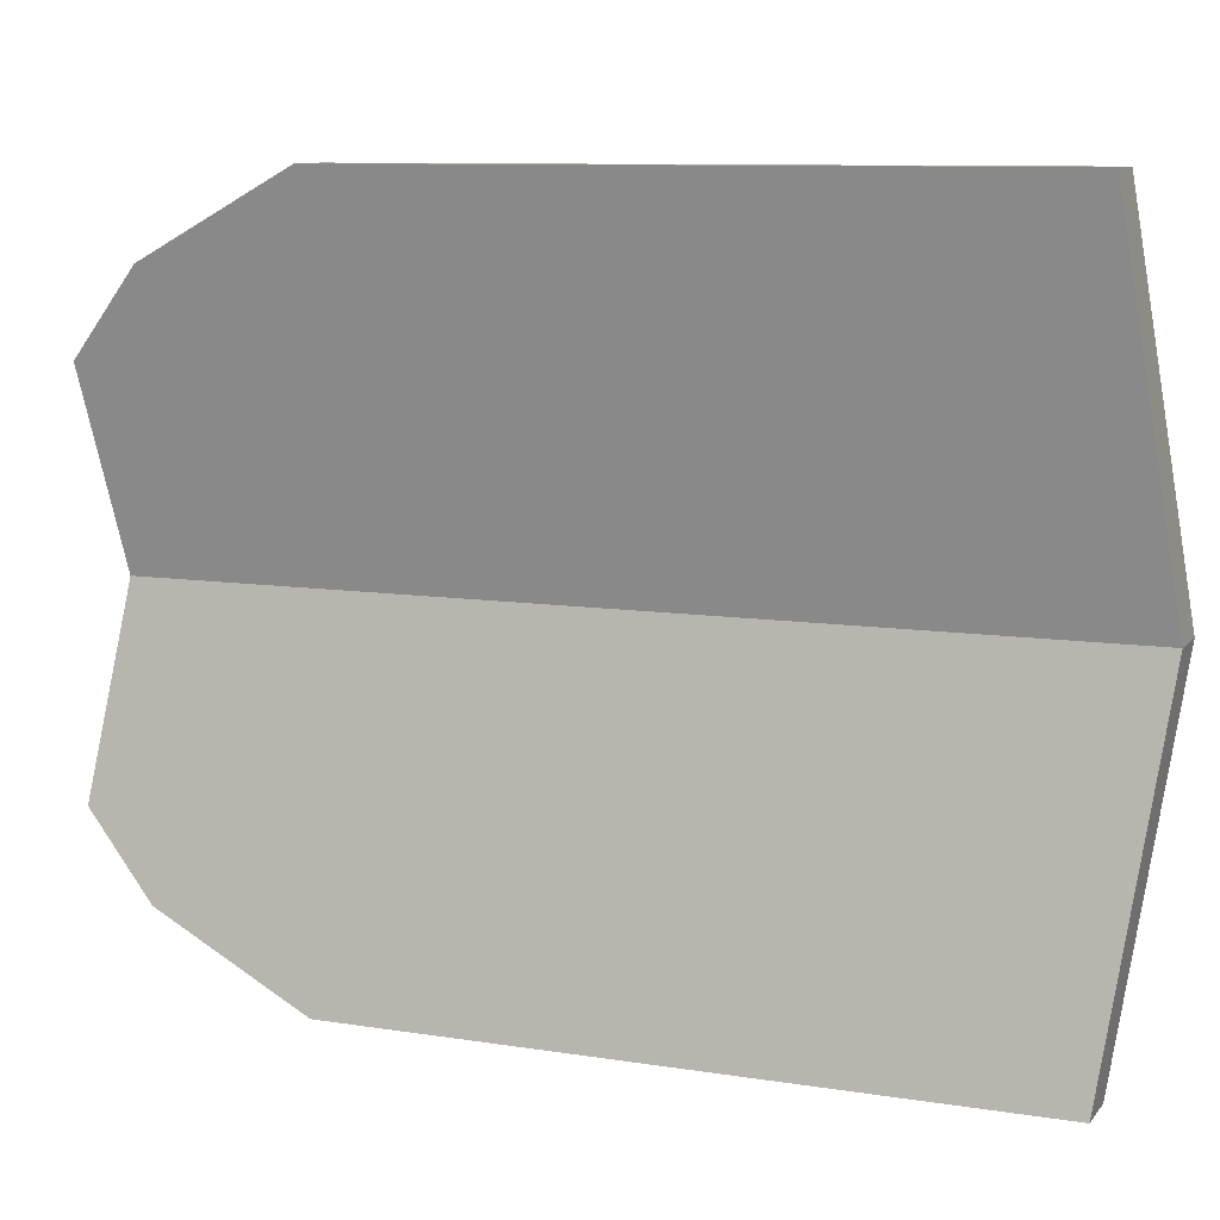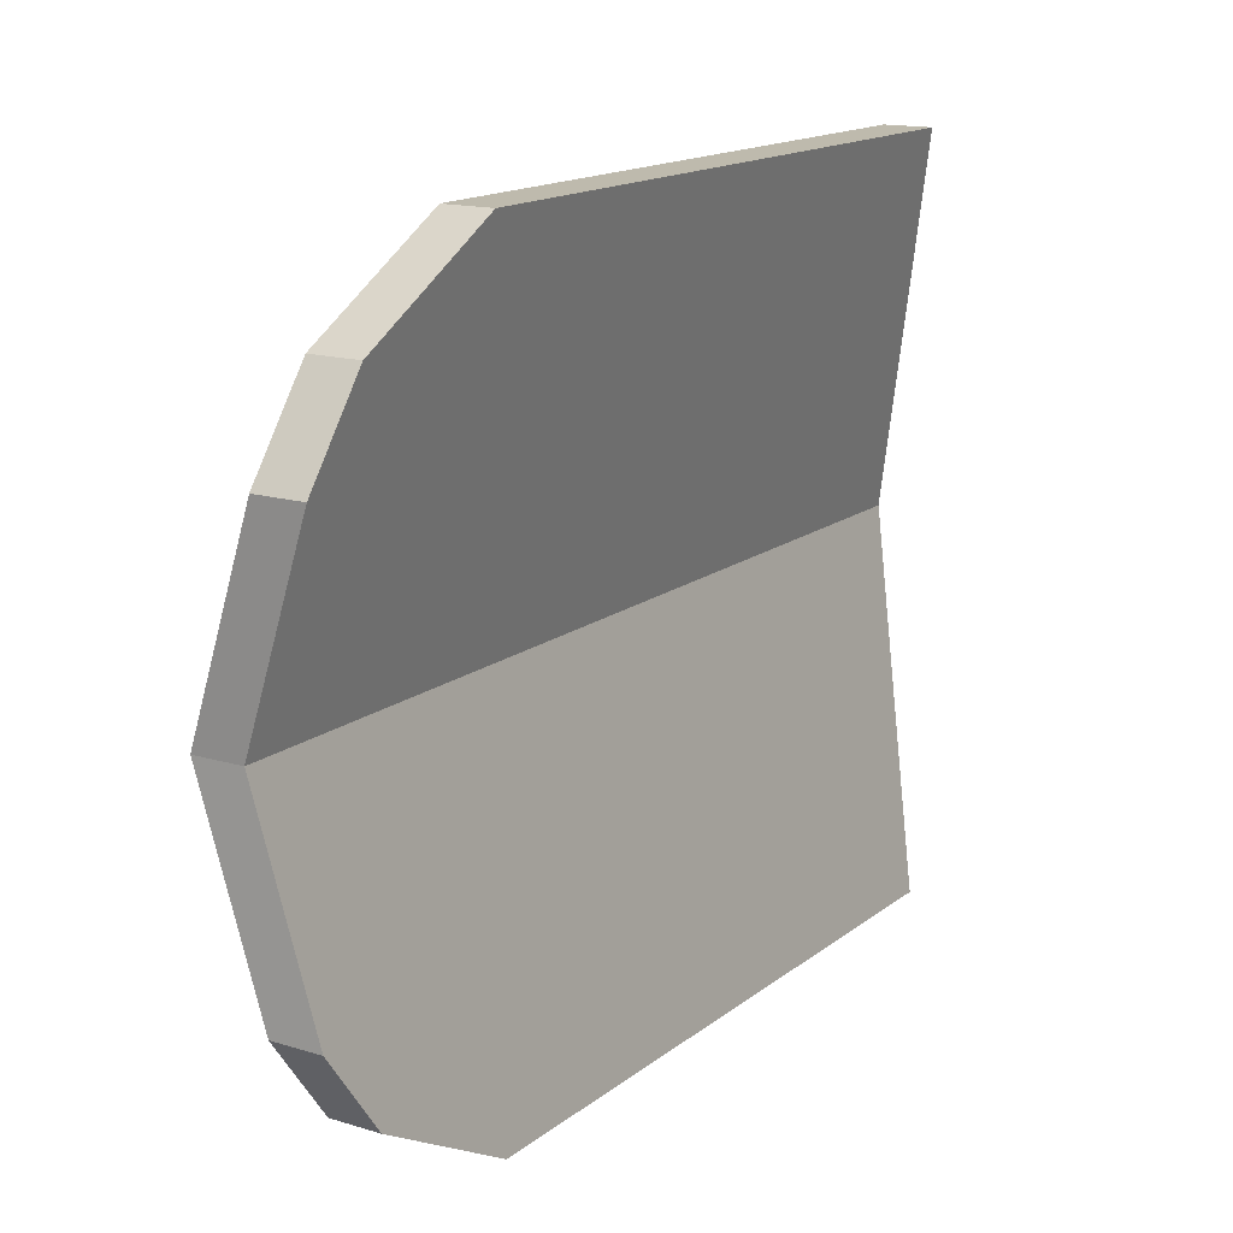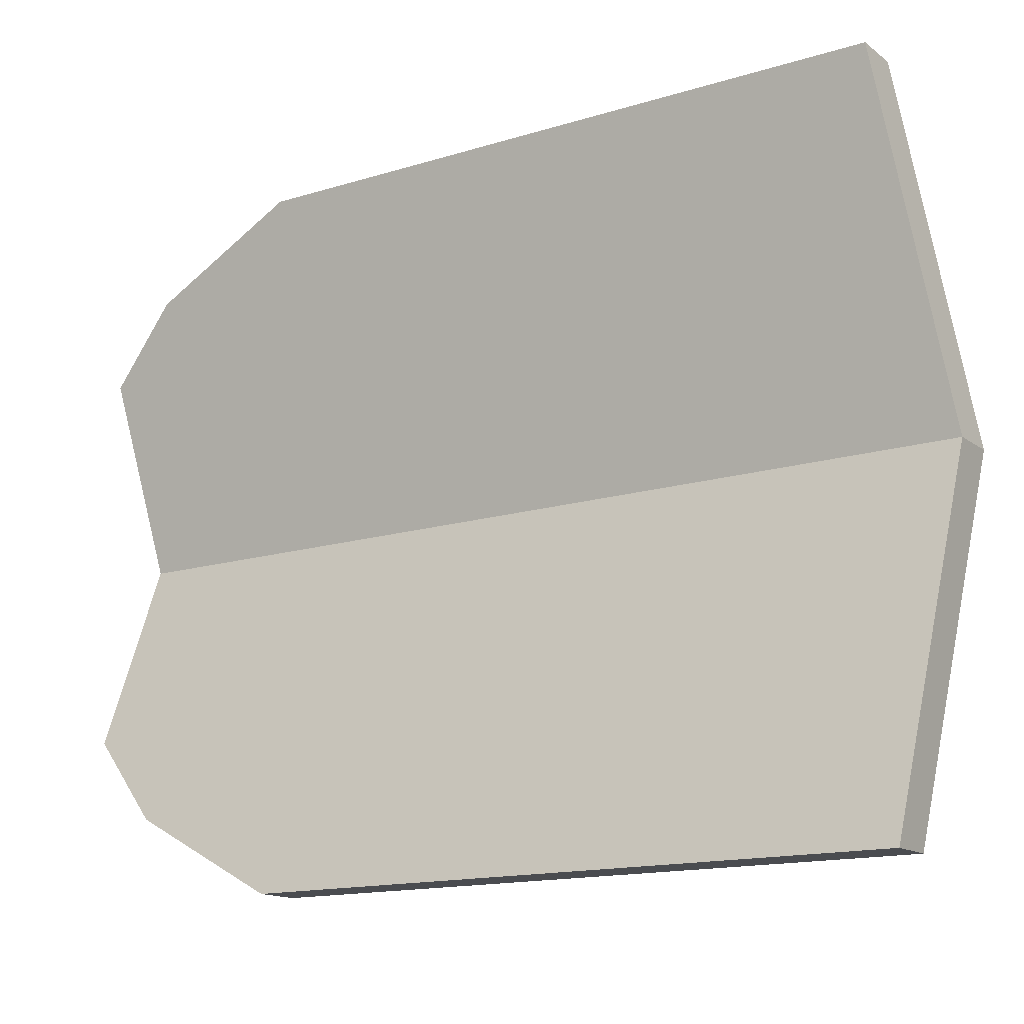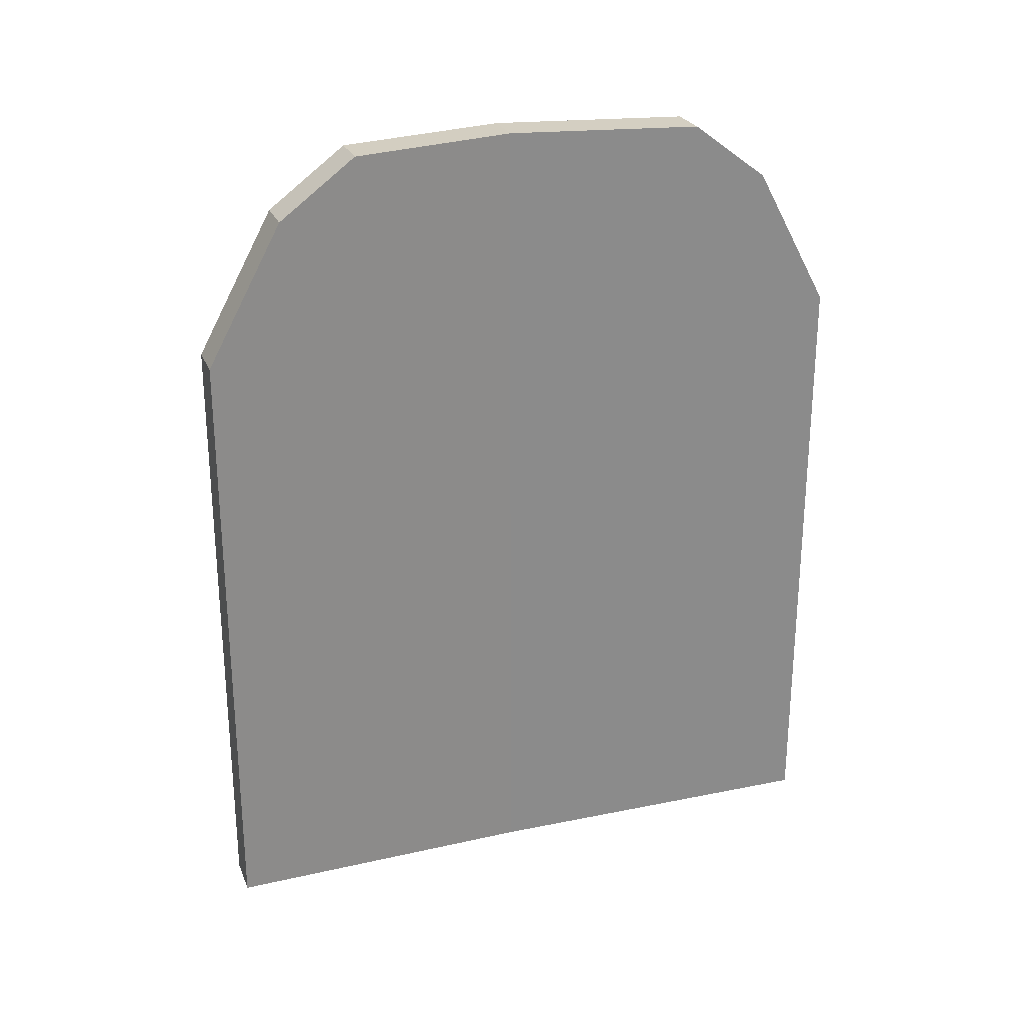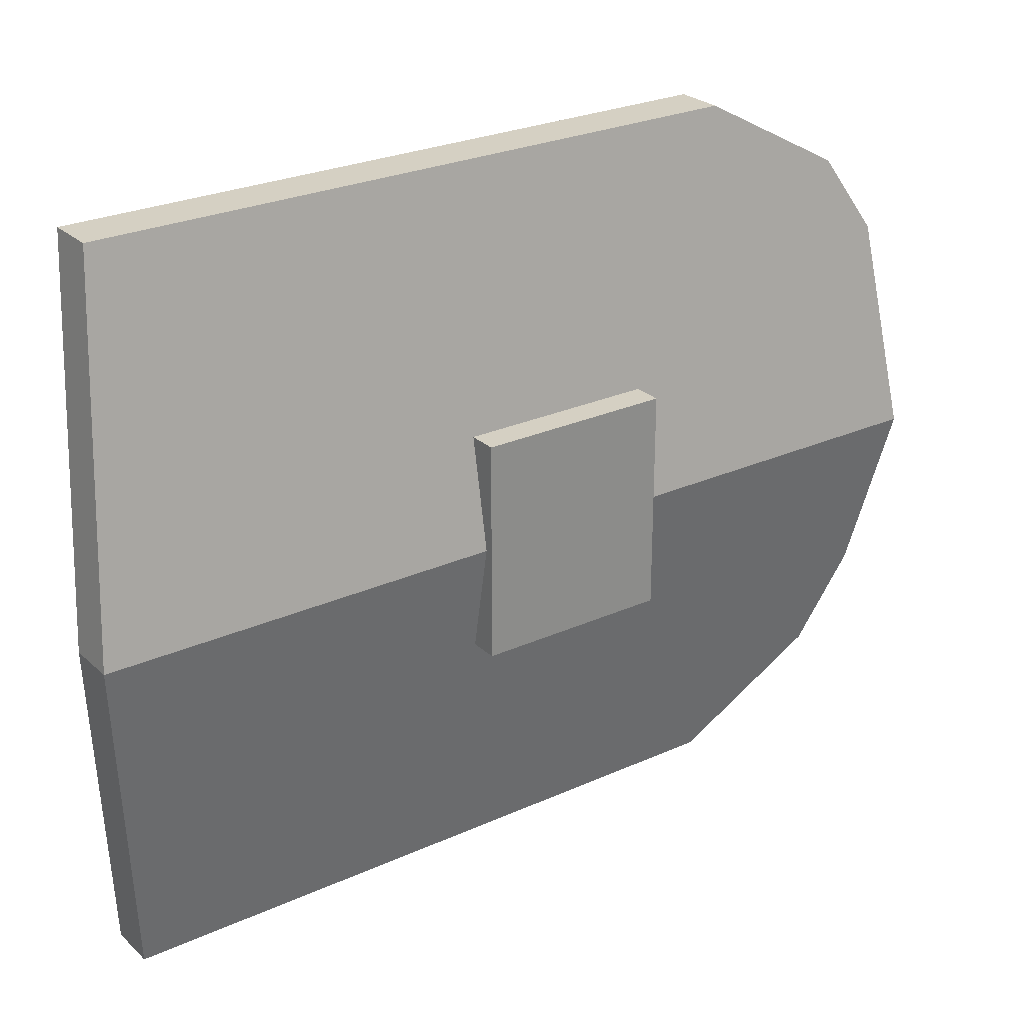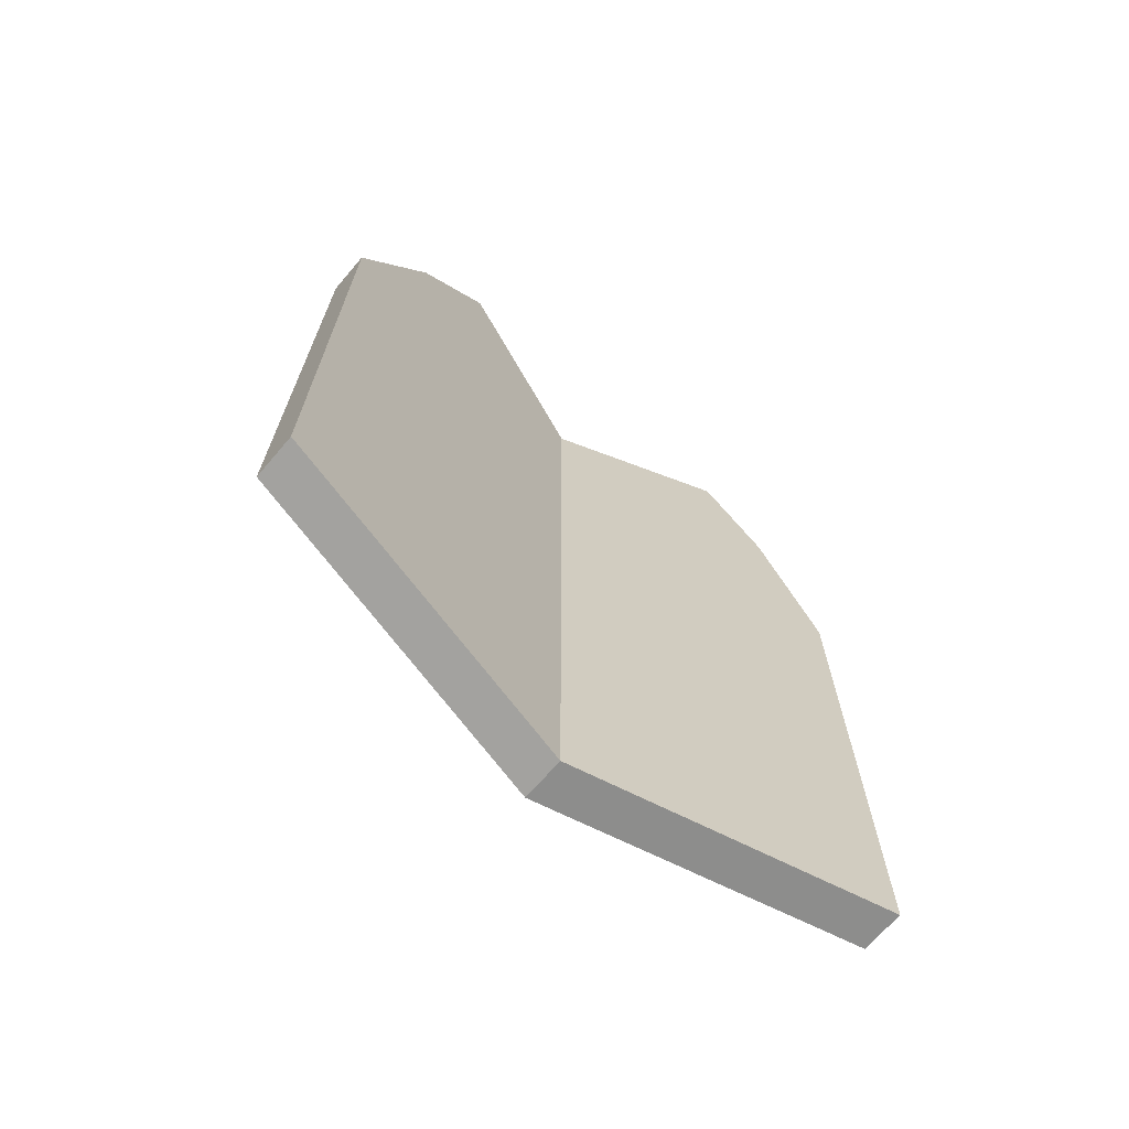
<metadata>
{"format":"obj","ext":"obj","renderer":"f3d","projection":"perspective","resolution":1024,"background":"white","views":[{"elev":9.7,"azim":-67.7,"up":"+Z"},{"elev":15.4,"azim":-147.3,"up":"+Z"},{"elev":-15.0,"azim":-56.5,"up":"+Z"},{"elev":25.5,"azim":-109.0,"up":"+Y"},{"elev":26.3,"azim":54.5,"up":"+Z"},{"elev":-68.7,"azim":-130.6,"up":"+Y"}]}
</metadata>
<code>
o Cube
v -0.7845 12.01 -6.537
v -0.7845 -0.1734 -6.537
v -1.657 12.01 -6.537
v -1.657 -0.1734 -6.537
v -0.4361 -1 0
v 0.4361 15.78 0
v -0.4361 15.78 0
v 0.4361 -1 0
v -1.657 15.92 -3.513
v -0.7845 15.92 -3.513
v -1.657 14.79 -5.025
v -0.7845 14.79 -5.025
v -0.7845 12.01 6.537
v -0.7845 -0.1734 6.537
v -1.657 12.01 6.537
v -1.657 -0.1734 6.537
v -1.657 15.92 3.513
v -0.7845 15.92 3.513
v -1.657 14.79 5.025
v -0.7845 14.79 5.025
f 4 2 8 5
f 2 4 3 1
f 2 1 12 10 6 8
f 5 7 9 11 3 4
f 10 9 7 6
f 1 3 11 12
f 12 11 9 10
f 16 5 8 14
f 14 13 15 16
f 14 8 6 18 20 13
f 5 16 15 19 17 7
f 18 6 7 17
f 13 20 19 15
f 20 18 17 19
o Cube.001
v -0.2453 6.234 0
v -0.2453 9.758 0
v -0.2453 6.234 -2
v -0.2453 9.758 -2
v 0.5832 6.234 0
v 0.5832 9.758 0
v 0.5832 6.234 -2
v 0.5832 9.758 -2
v -0.2453 6.234 2
v -0.2453 9.758 2
v 0.5832 6.234 2
v 0.5832 9.758 2
f 21 22 24 23
f 23 24 28 27
f 27 28 26 25
f 25 26 22 21
f 23 27 25 21
f 28 24 22 26
f 21 29 30 22
f 29 31 32 30
f 31 25 26 32
f 29 21 25 31
f 32 26 22 30

</code>
